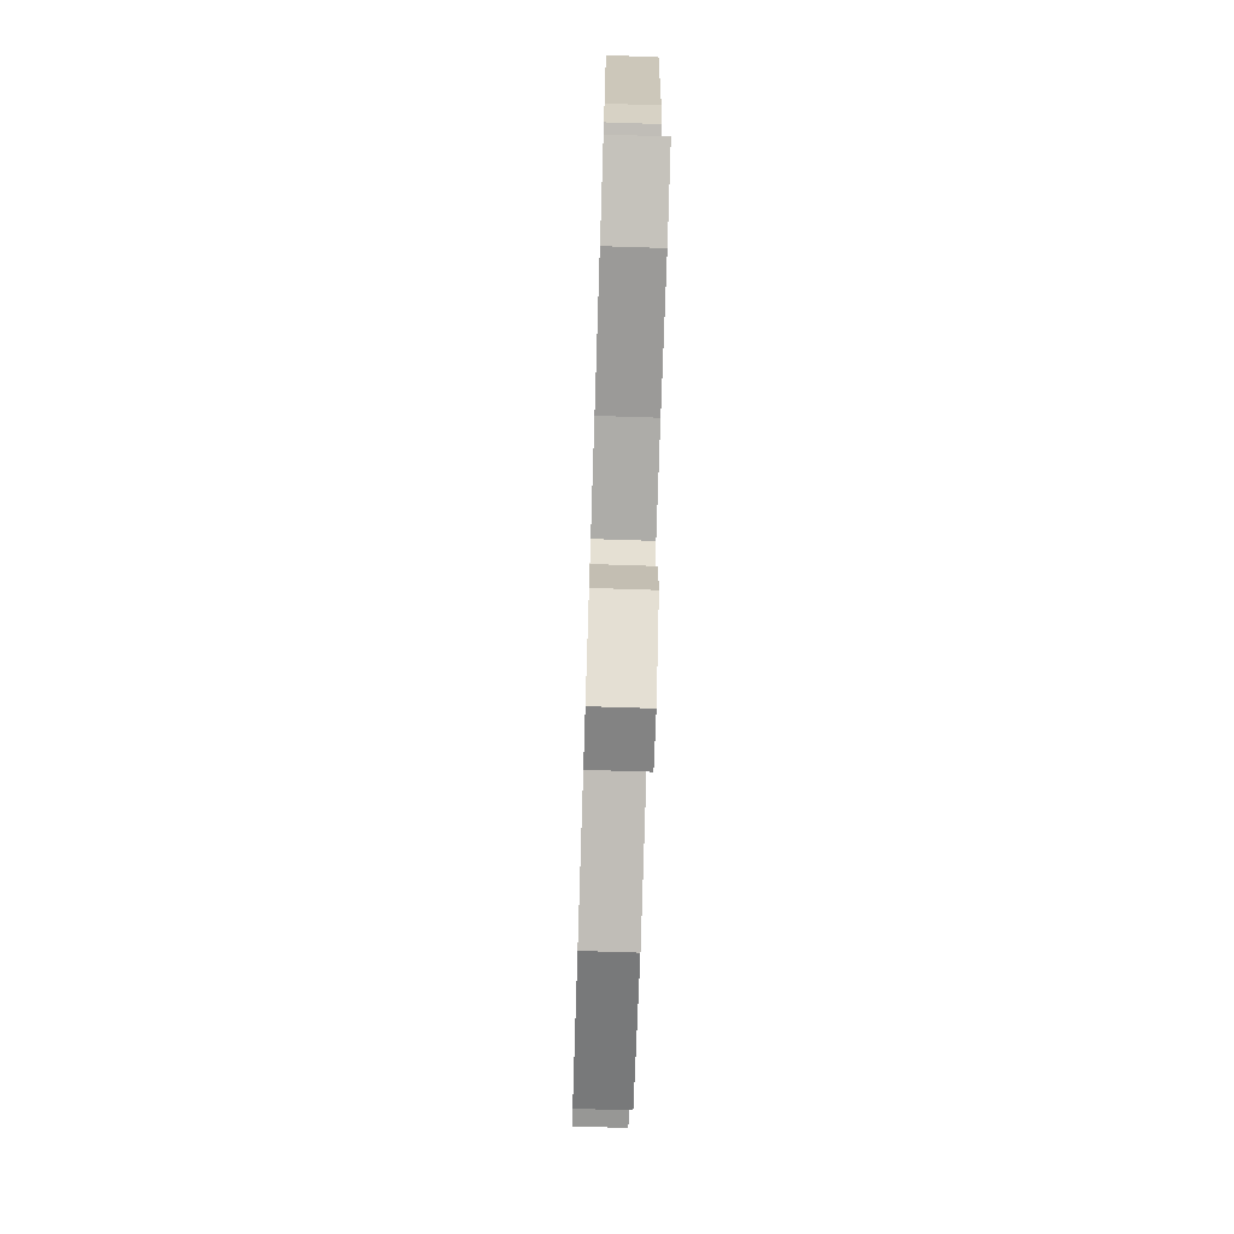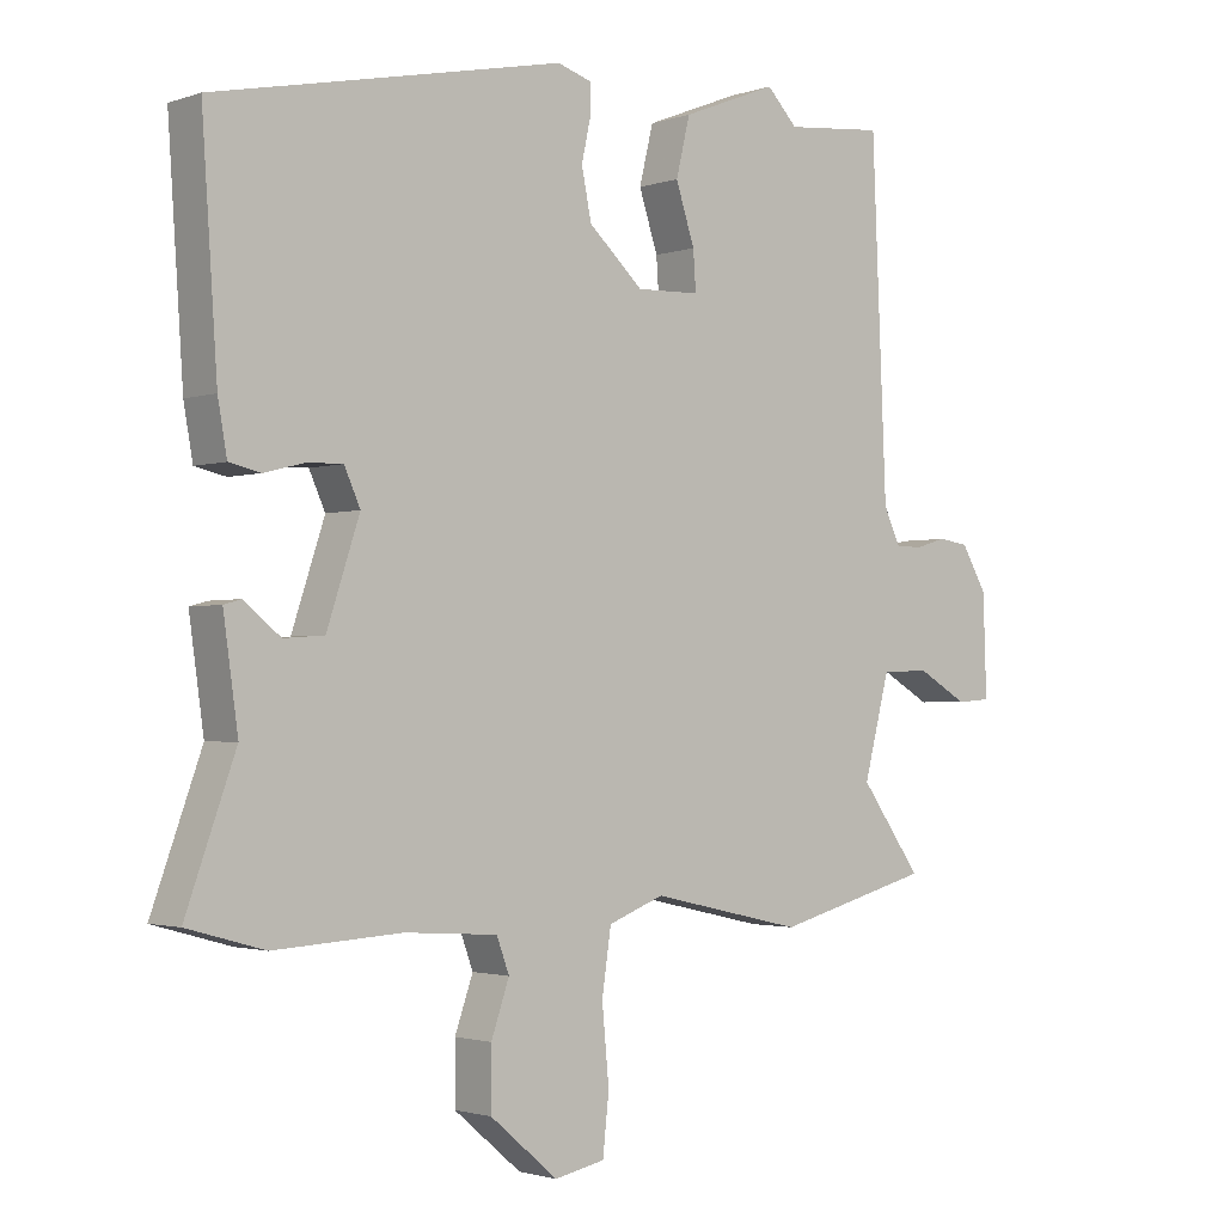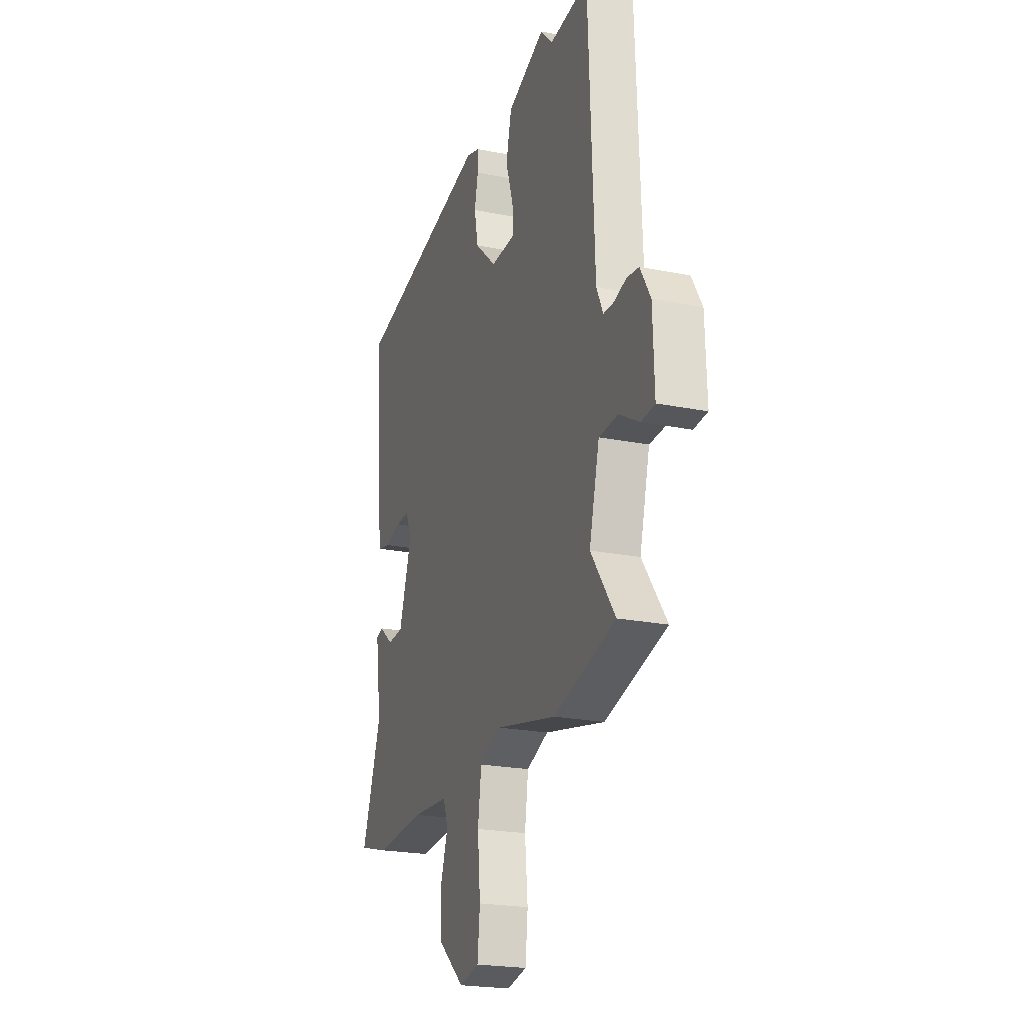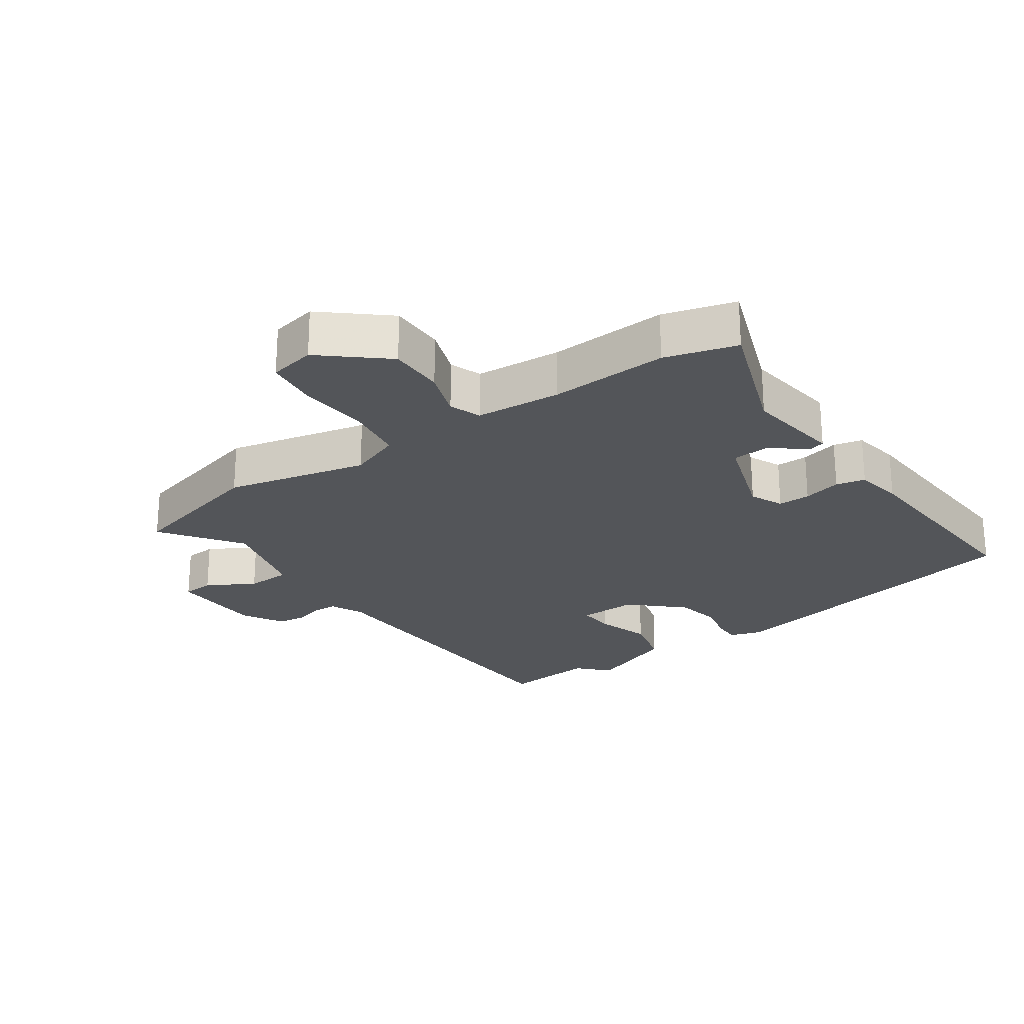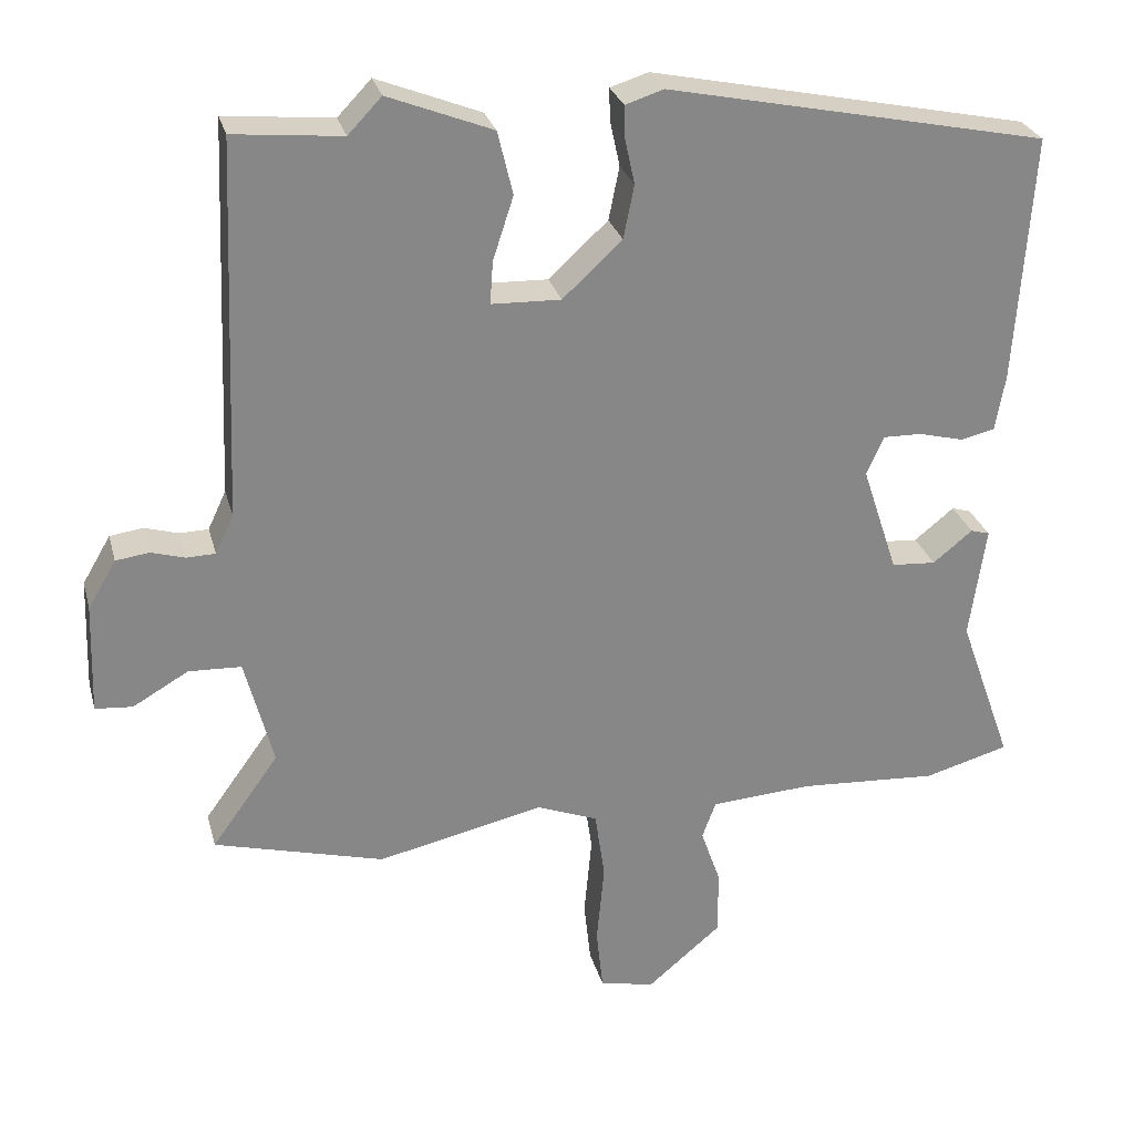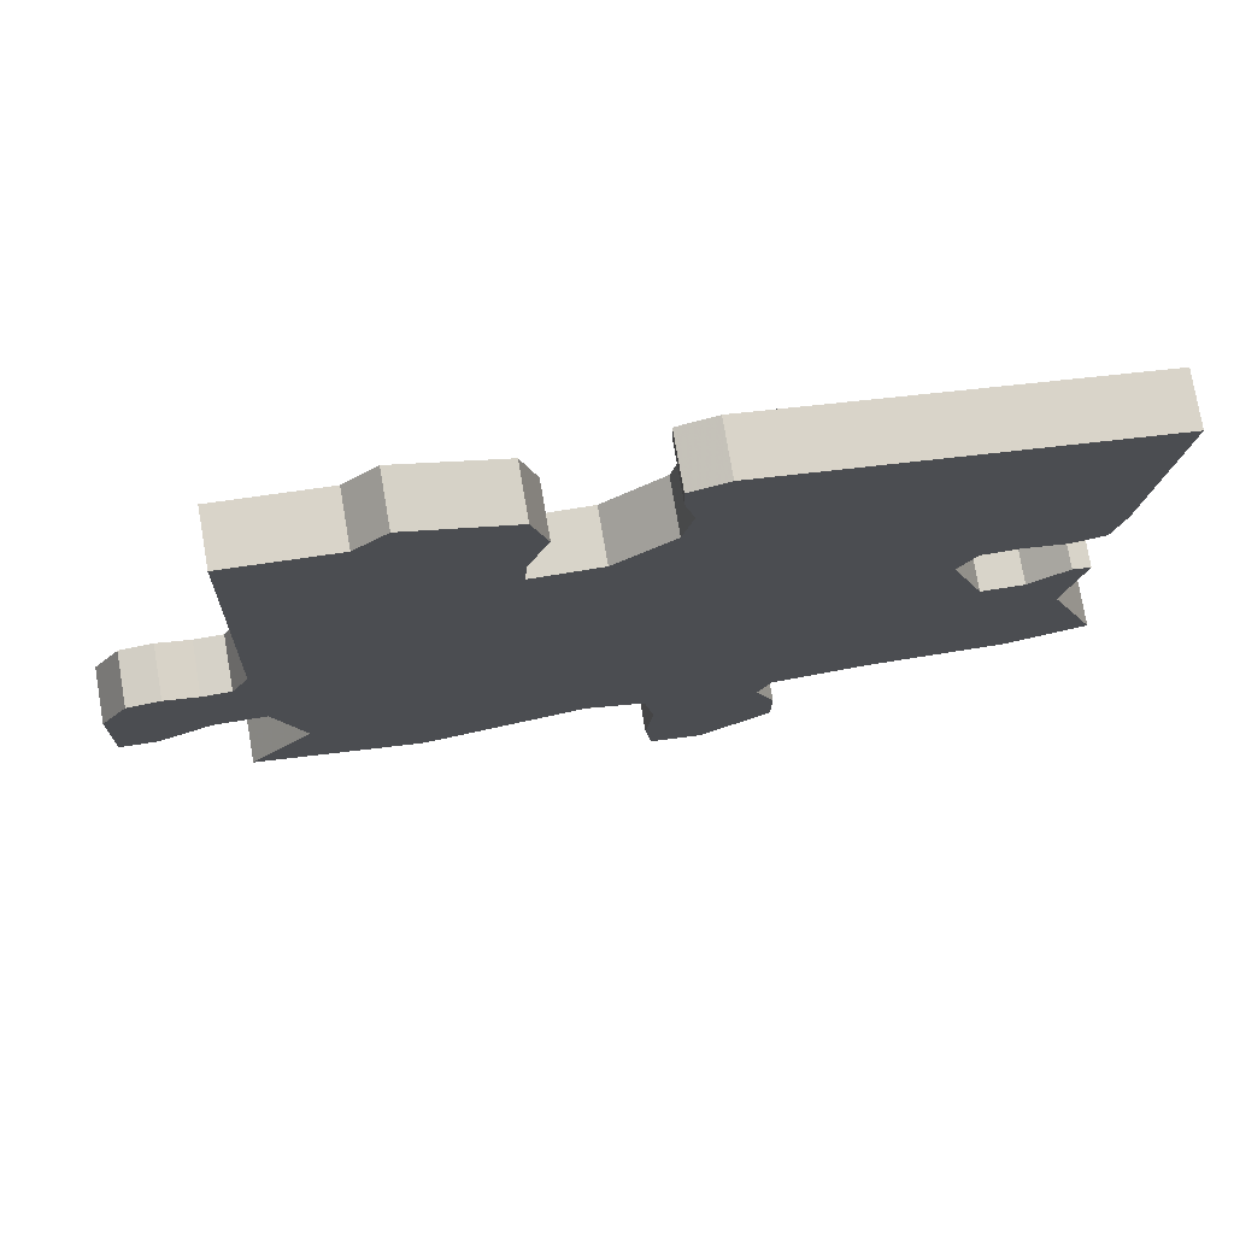
<metadata>
{"format":"obj","ext":"obj","renderer":"f3d","projection":"perspective","resolution":1024,"background":"white","views":[{"elev":-72.8,"azim":-91.9,"up":"+Z"},{"elev":-1.9,"azim":-40.0,"up":"+Z"},{"elev":-22.2,"azim":70.8,"up":"+Z"},{"elev":-24.1,"azim":-145.4,"up":"+Y"},{"elev":27.7,"azim":165.8,"up":"+Z"},{"elev":76.7,"azim":170.3,"up":"+Z"}]}
</metadata>
<code>
v 0.595 0.07 -0.475
v 0.371 0.07 -0.535
v 0.152 0.07 -0.486
v 0.072 0.07 -0.517
v 0.059 0.07 -0.607
v 0.069 0.07 -0.715
v 0.06 0.07 -0.798
v -0.012 0.07 -0.813
v -0.109 0.07 -0.731
v -0.109 0.07 -0.645
v -0.083 0.07 -0.57
v -0.101 0.07 -0.521
v -0.234 0.07 -0.512
v -0.417 0.07 -0.523
v -0.528 0.07 -0.492
v -0.457 0.07 -0.294
v -0.478 0.07 -0.145
v -0.453 0.07 -0.138
v -0.401 0.07 -0.18
v -0.343 0.07 -0.176
v -0.296 0.07 -0.034
v -0.319 0.07 0.017
v -0.369 0.07 0.016
v -0.428 0.07 0.001
v -0.473 0.07 0.011
v -0.486 0.07 0.085
v -0.508 0.07 0.411
v -0.009 0.07 0.515
v 0.041 0.07 0.499
v 0.04 0.07 0.457
v 0.027 0.07 0.397
v 0.041 0.07 0.327
v 0.119 0.07 0.255
v 0.21 0.07 0.258
v 0.206 0.07 0.314
v 0.179 0.07 0.397
v 0.199 0.07 0.48
v 0.336 0.07 0.534
v 0.38 0.07 0.488
v 0.522 0.07 0.502
v 0.543 0.07 0.008
v 0.567 0.07 -0.043
v 0.605 0.07 -0.044
v 0.649 0.07 -0.031
v 0.693 0.07 -0.037
v 0.73 0.07 -0.1
v 0.735 0.07 -0.245
v 0.686 0.07 -0.249
v 0.613 0.07 -0.207
v 0.544 0.07 -0.21
v 0.507 0.07 -0.353
v 0.595 0 -0.475
v 0.371 0 -0.535
v 0.152 0 -0.486
v 0.072 0 -0.517
v 0.059 0 -0.607
v 0.069 0 -0.715
v 0.06 0 -0.798
v -0.012 0 -0.813
v -0.109 0 -0.731
v -0.109 0 -0.645
v -0.083 0 -0.57
v -0.101 0 -0.521
v -0.234 0 -0.512
v -0.417 0 -0.523
v -0.528 0 -0.492
v -0.457 0 -0.294
v -0.478 0 -0.145
v -0.453 0 -0.138
v -0.401 0 -0.18
v -0.343 0 -0.176
v -0.296 0 -0.034
v -0.319 0 0.017
v -0.369 0 0.016
v -0.428 0 0.001
v -0.473 0 0.011
v -0.486 0 0.085
v -0.508 0 0.411
v -0.009 0 0.515
v 0.041 0 0.499
v 0.04 0 0.457
v 0.027 0 0.397
v 0.041 0 0.327
v 0.119 0 0.255
v 0.21 0 0.258
v 0.206 0 0.314
v 0.179 0 0.397
v 0.199 0 0.48
v 0.336 0 0.534
v 0.38 0 0.488
v 0.522 0 0.502
v 0.543 0 0.008
v 0.567 0 -0.043
v 0.605 0 -0.044
v 0.649 0 -0.031
v 0.693 0 -0.037
v 0.73 0 -0.1
v 0.735 0 -0.245
v 0.686 0 -0.249
v 0.613 0 -0.207
v 0.544 0 -0.21
v 0.507 0 -0.353
f 47 48 49
f 46 47 49
f 45 46 49
f 44 45 49
f 43 44 49
f 42 43 49 50
f 41 42 50 51
f 39 40 41 51
f 38 39 51
f 37 38 51
f 36 37 51
f 35 36 51
f 29 30 31
f 28 29 31
f 27 28 31
f 26 27 31
f 25 26 31
f 24 25 31
f 23 24 31
f 22 23 31 32
f 21 22 32 33
f 16 17 18 19
f 16 19 20
f 15 16 20
f 14 15 20
f 13 14 20
f 21 33 34
f 20 21 34
f 13 20 34
f 12 13 34
f 9 10 11
f 8 9 11
f 7 8 11
f 6 7 11
f 5 6 11
f 51 1 2 3
f 34 35 51
f 34 51 3
f 12 34 3 4
f 4 5 11 12
f 100 99 98
f 100 98 97
f 100 97 96
f 100 96 95
f 100 95 94
f 101 100 94 93
f 102 101 93 92
f 102 92 91 90
f 102 90 89
f 102 89 88
f 102 88 87
f 102 87 86
f 82 81 80
f 82 80 79
f 82 79 78
f 82 78 77
f 82 77 76
f 82 76 75
f 82 75 74
f 83 82 74 73
f 84 83 73 72
f 70 69 68 67
f 71 70 67
f 71 67 66
f 71 66 65
f 71 65 64
f 85 84 72
f 85 72 71
f 85 71 64
f 85 64 63
f 62 61 60
f 62 60 59
f 62 59 58
f 62 58 57
f 62 57 56
f 54 53 52 102
f 102 86 85
f 54 102 85
f 55 54 85 63
f 63 62 56 55
f 1 52 53 2
f 2 53 54 3
f 3 54 55 4
f 4 55 56 5
f 5 56 57 6
f 6 57 58 7
f 7 58 59 8
f 8 59 60 9
f 9 60 61 10
f 10 61 62 11
f 11 62 63 12
f 12 63 64 13
f 13 64 65 14
f 14 65 66 15
f 15 66 67 16
f 16 67 68 17
f 17 68 69 18
f 18 69 70 19
f 19 70 71 20
f 20 71 72 21
f 21 72 73 22
f 22 73 74 23
f 23 74 75 24
f 24 75 76 25
f 25 76 77 26
f 26 77 78 27
f 27 78 79 28
f 28 79 80 29
f 29 80 81 30
f 30 81 82 31
f 31 82 83 32
f 32 83 84 33
f 33 84 85 34
f 34 85 86 35
f 35 86 87 36
f 36 87 88 37
f 37 88 89 38
f 38 89 90 39
f 39 90 91 40
f 40 91 92 41
f 41 92 93 42
f 42 93 94 43
f 43 94 95 44
f 44 95 96 45
f 45 96 97 46
f 46 97 98 47
f 47 98 99 48
f 48 99 100 49
f 49 100 101 50
f 50 101 102 51
f 51 102 52 1

</code>
